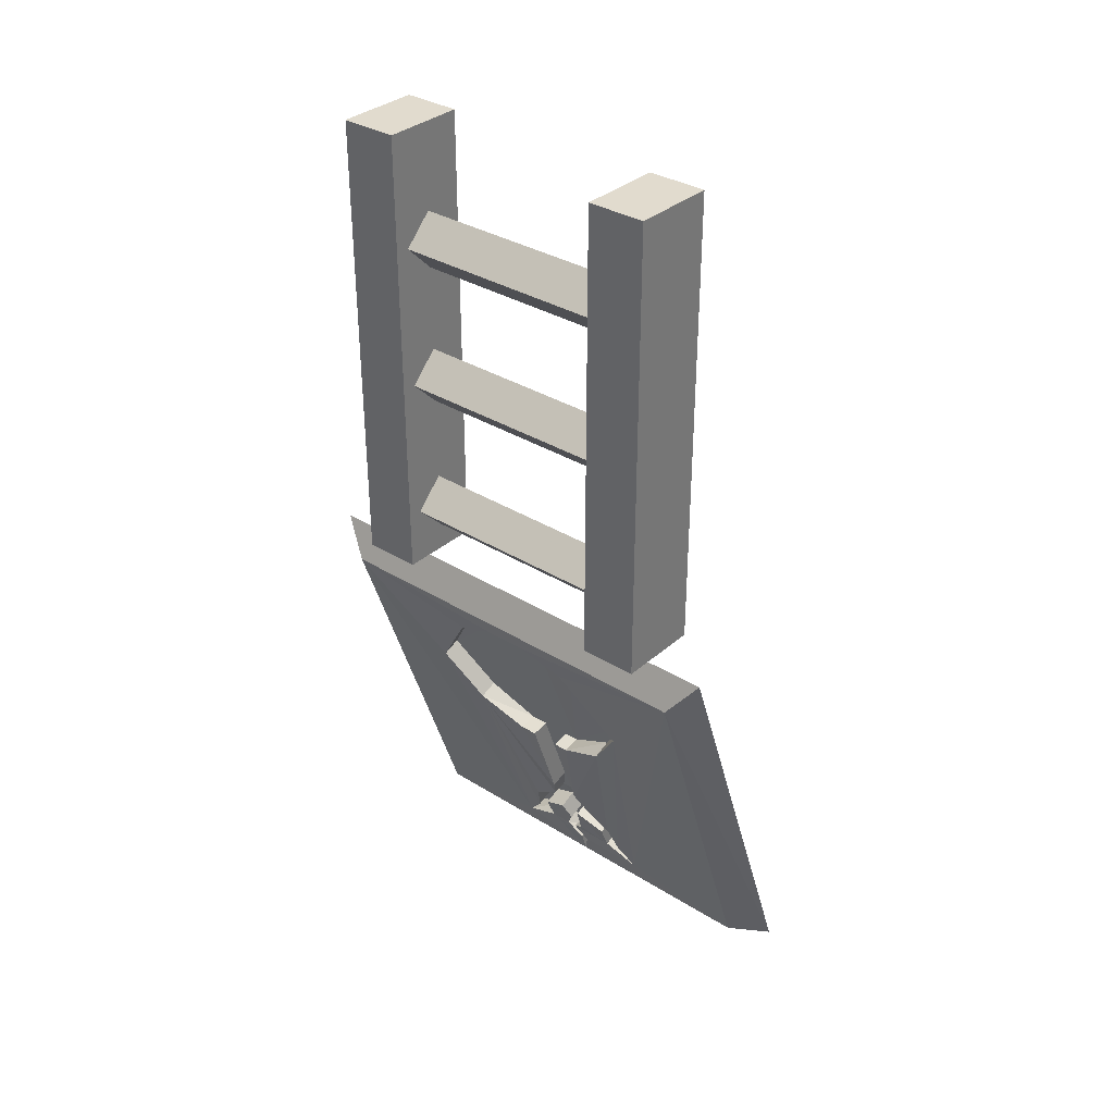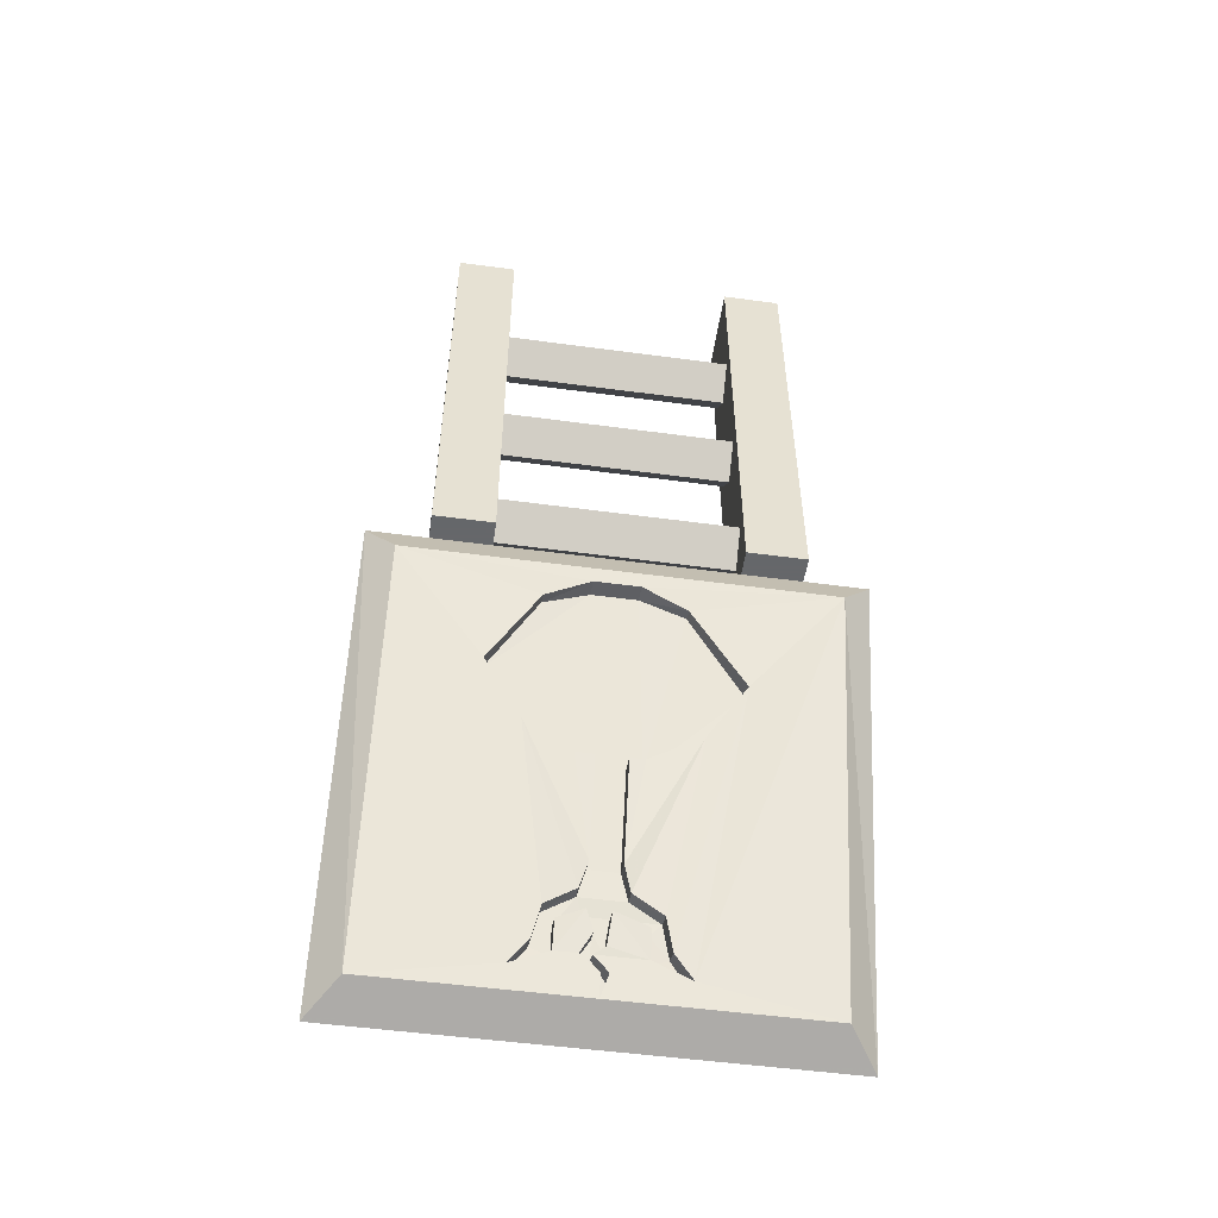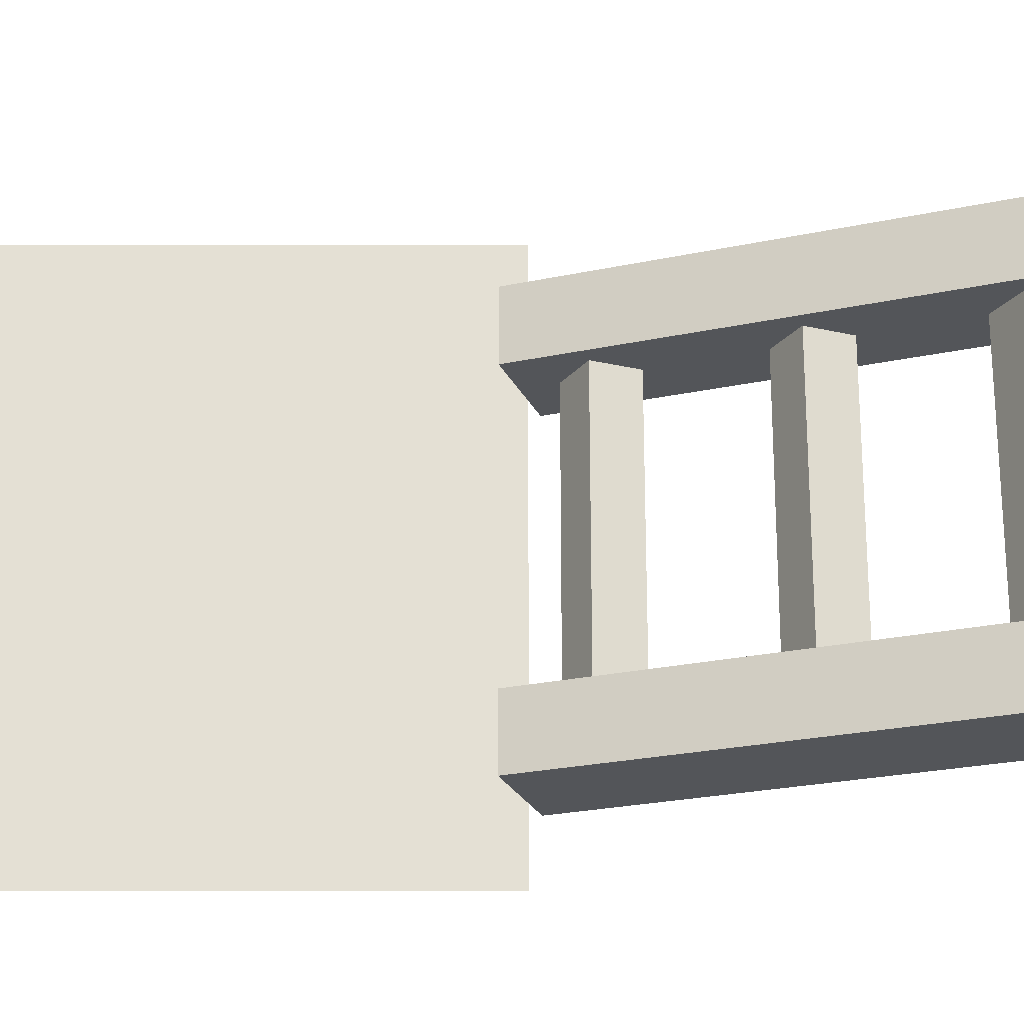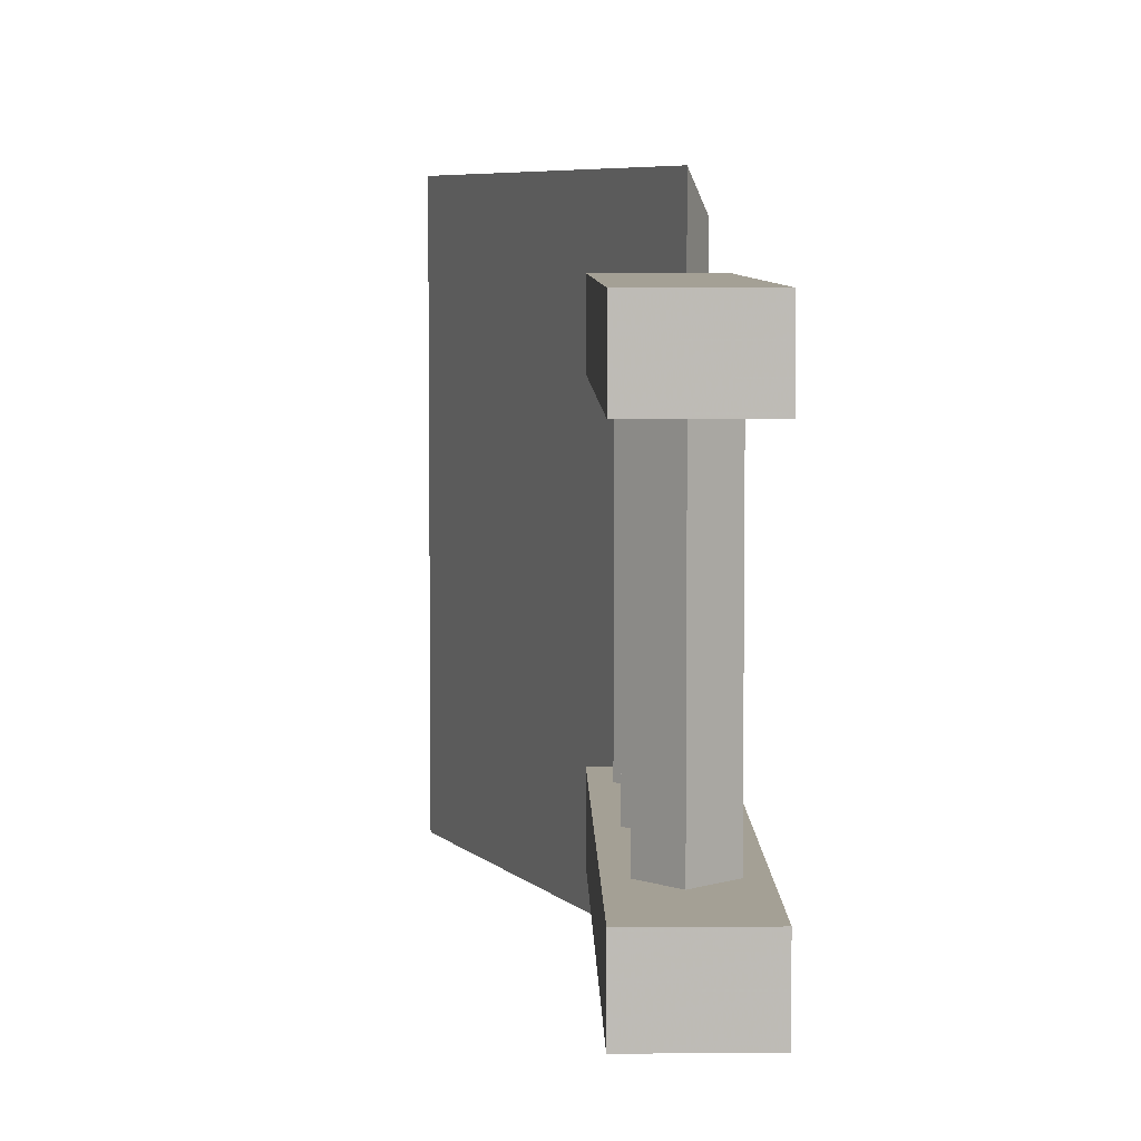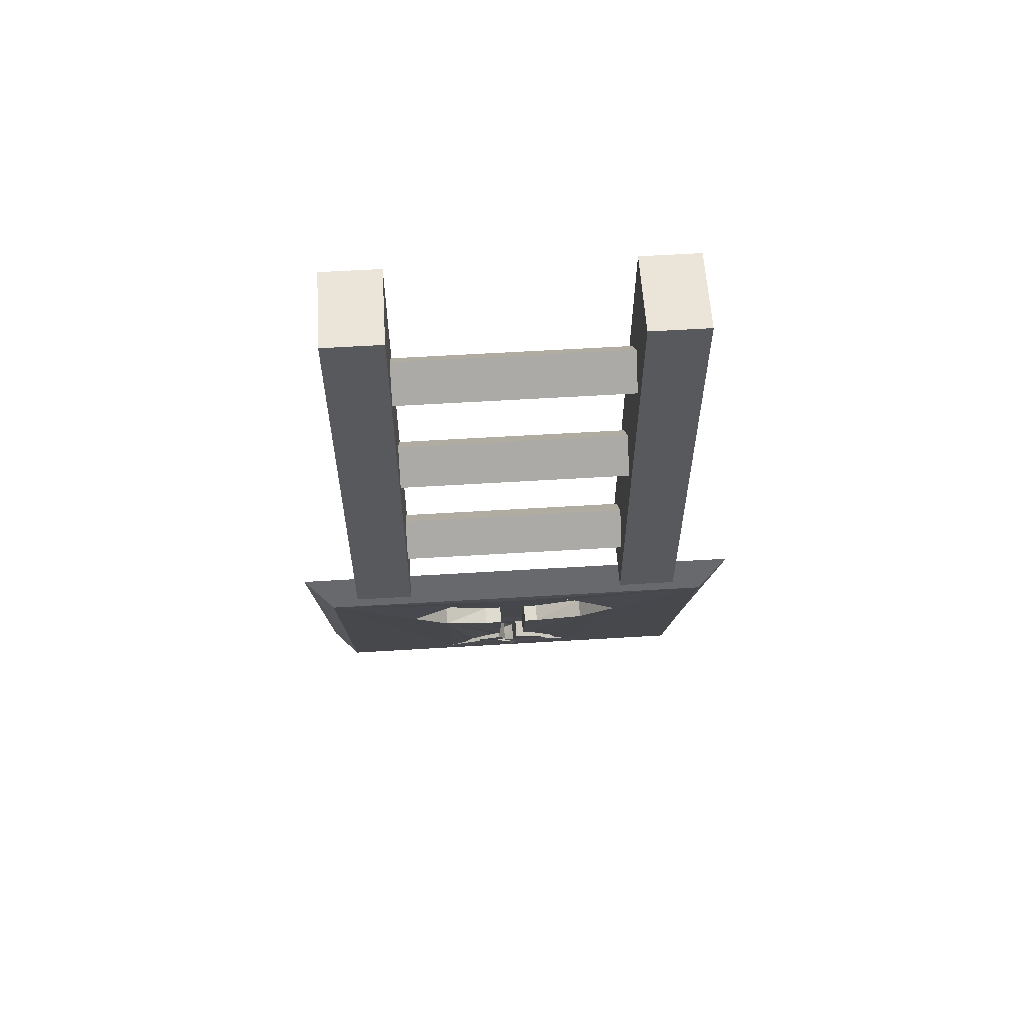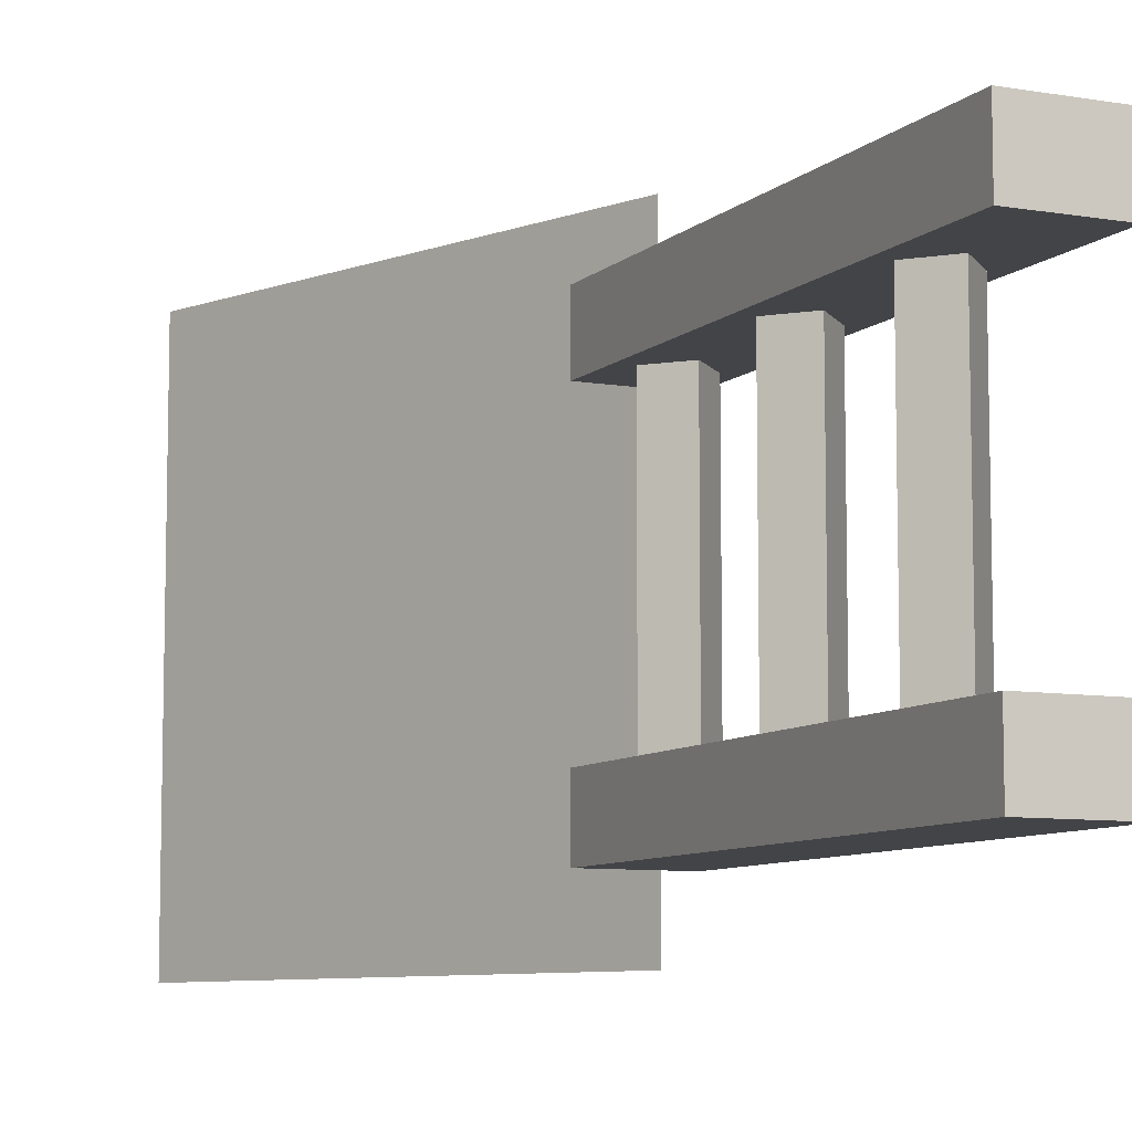
<metadata>
{"format":"obj","ext":"obj","renderer":"f3d","projection":"perspective","resolution":1024,"background":"white","views":[{"elev":33.9,"azim":-49.8,"up":"+Y"},{"elev":-52.0,"azim":-98.3,"up":"+Y"},{"elev":-24.0,"azim":109.9,"up":"+Z"},{"elev":5.7,"azim":179.1,"up":"+Z"},{"elev":59.3,"azim":-93.6,"up":"+Y"},{"elev":-8.2,"azim":154.8,"up":"+Z"}]}
</metadata>
<code>
v -0.4062 0.6875 0.2422
v -0.4688 0.75 0.2422
v -0.4688 0.75 -0.25
v -0.4062 0.6875 -0.25
v -0.3516 0.75 0.2422
v -0.4062 0.8125 0.2422
v -0.4062 0.8125 -0.25
v -0.3516 0.75 -0.25
v -0.4062 0.375 0.2422
v -0.4688 0.4375 0.2422
v -0.4688 0.4375 -0.25
v -0.4062 0.375 -0.25
v -0.3516 0.4375 0.2422
v -0.4062 0.5 0.2422
v -0.4062 0.5 -0.25
v -0.3516 0.4375 -0.25
v -0.4062 0.0625 0.2422
v -0.4688 0.125 0.2422
v -0.4688 0.125 -0.25
v -0.4062 0.0625 -0.25
v -0.3516 0.125 0.2422
v -0.4062 0.1875 0.2422
v -0.4062 0.1875 -0.25
v -0.3516 0.125 -0.25
v -0.3203 0 0.3672
v -0.3203 0 0.2422
v -0.3203 1 0.2422
v -0.3203 1 0.3672
v -0.5 0 0.3672
v -0.5 0 0.2422
v -0.5 1 0.2422
v -0.5 1 0.3672
v -0.3203 0 -0.25
v -0.3203 0 -0.375
v -0.3203 1 -0.375
v -0.3203 1 -0.25
v -0.5 0 -0.25
v -0.5 0 -0.375
v -0.5 1 -0.375
v -0.5 1 -0.25
v -0.2031 -0.7344 -0.1094
v -0.1797 -0.7969 -0.125
v -0.1797 -0.8125 -0.08594
v -0.1953 -0.7578 -0.08594
v -0.2188 -0.7031 -0.04688
v -0.25 -0.7109 -0.04688
v -0.2422 -0.75 -0.1094
v -0.2188 -0.8125 -0.125
v -0.1641 -0.8516 -0.1641
v -0.2031 -0.8594 -0.1641
v -0.2109 -0.8281 -0.08594
v -0.2344 -0.7734 -0.08594
v -0.2031 -0.7344 -0.03125
v -0.2031 -0.7344 0.01562
v -0.2188 -0.7031 0.04688
v -0.2344 -0.6484 -0.03125
v -0.2734 -0.6641 -0.03125
v -0.3672 -0.4062 -0.1719
v -0.1875 -0.7734 -0.01562
v -0.1797 -0.7969 0.007812
v -0.2188 -0.8125 0.007812
v -0.2422 -0.75 0.01562
v -0.1953 -0.7578 0.08594
v -0.2031 -0.7344 0.1094
v -0.2422 -0.75 0.1094
v -0.25 -0.7109 0.04688
v -0.2344 -0.6484 0.03125
v -0.3047 -0.4531 0.03125
v -0.3047 -0.4531 -0.03125
v -0.3438 -0.4609 -0.03125
v -0.3438 -0.4609 -0.07031
v -0.3047 -0.4531 -0.07031
v -0.3281 -0.3906 -0.1719
v -0.3672 -0.2812 -0.25
v -0.4062 -0.2969 -0.25
v -0.4766 -0.07812 -0.4375
v -0.1875 -0.9062 -0.4375
v -0.1875 -0.9062 0
v -0.2031 -0.8594 0
v -0.2109 -0.8281 -0.03906
v -0.2422 -0.75 -0.03125
v -0.2266 -0.7891 -0.01562
v -0.1797 -0.8125 -0.03906
v -0.1797 -0.8125 -0.01562
v -0.2109 -0.8281 -0.01562
v -0.2109 -0.8281 0.08594
v -0.2344 -0.7734 0.08594
v -0.1797 -0.8125 0.08594
v -0.1797 -0.7969 0.125
v -0.2188 -0.8125 0.125
v -0.3672 -0.4062 0.1719
v -0.2734 -0.6641 0.03125
v -0.3438 -0.4609 0.03125
v -0.3438 -0.4609 0.0625
v -0.3047 -0.4531 0.0625
v -0.4297 -0.1016 0.03906
v -0.4297 -0.1016 -0.05469
v -0.4531 -0.1484 -0.1484
v -0.4688 -0.1094 -0.05469
v -0.4688 -0.1094 0.03906
v -0.4766 -0.07812 0.4375
v -0.4453 0 -0.5
v -0.1016 -0.9453 -0.5
v -0.1875 -0.9062 0.4375
v -0.2031 -0.8594 0.1641
v -0.2031 -0.8594 0.01562
v -0.1641 -0.8516 0.01562
v -0.1484 -0.8906 0
v -0.1641 -0.8516 0
v -0.1641 -0.8516 0.1641
v -0.4062 -0.2969 0.25
v -0.3281 -0.3906 0.1719
v -0.4531 -0.1484 0.1328
v -0.4219 -0.1328 0.1328
v -0.3672 -0.2812 0.25
v -0.4219 -0.1328 -0.1484
v -0.4453 0 0.5
v -0.1016 -0.9453 0.5
v -0.5 -0.02344 0.5
v -0.5 -0.02344 -0.5
v -0.1641 -0.9609 0.5
v -0.4062 0.6875 0.2422
f 1 2 3
f 1 3 4
f 1 4 5
f 1 5 2
f 2 5 6
f 2 6 7
f 2 7 3
f 3 7 4
f 4 7 8
f 4 8 5
f 5 8 6
f 6 8 7
f 9 10 11
f 9 11 12
f 9 12 13
f 9 13 10
f 10 13 14
f 10 14 15
f 10 15 11
f 11 15 12
f 12 15 16
f 12 16 13
f 13 16 14
f 14 16 15
f 17 18 19
f 17 19 20
f 17 20 21
f 17 21 18
f 18 21 22
f 18 22 23
f 18 23 19
f 19 23 20
f 20 23 24
f 20 24 21
f 21 24 22
f 22 24 23
f 25 26 27
f 25 27 28
f 25 28 29
f 25 29 26
f 26 29 30
f 26 30 31
f 26 31 27
f 27 31 28
f 28 31 32
f 28 32 29
f 29 32 30
f 30 32 31
f 33 34 35
f 33 35 36
f 33 36 37
f 33 37 34
f 34 37 38
f 34 38 39
f 34 39 35
f 35 39 36
f 36 39 40
f 36 40 37
f 37 40 38
f 38 40 39
f 41 42 43
f 41 43 44
f 41 44 45
f 41 45 46
f 41 46 47
f 41 47 42
f 42 47 48
f 42 48 49
f 42 49 43
f 43 49 50
f 43 50 51
f 43 51 44
f 44 51 52
f 44 52 53
f 44 53 45
f 45 53 54
f 45 54 55
f 45 55 56
f 45 56 57
f 45 57 46
f 48 50 49
f 53 59 60
f 53 60 54
f 54 60 61
f 54 61 62
f 54 62 63
f 54 63 64
f 54 64 55
f 55 64 65
f 55 65 66
f 55 66 67
f 55 67 56
f 56 67 68
f 56 68 69
f 56 69 70
f 56 70 57
f 58 71 72
f 58 72 73
f 58 73 74
f 58 74 75
f 52 81 53
f 53 81 59
f 59 81 82
f 59 82 83
f 59 83 84
f 59 84 60
f 60 84 85
f 60 85 61
f 62 87 63
f 63 87 86
f 63 86 88
f 63 88 89
f 63 89 64
f 64 89 90
f 64 90 65
f 66 92 67
f 67 92 68
f 68 92 93
f 68 93 94
f 68 94 95
f 68 95 96
f 68 96 69
f 69 96 97
f 69 97 72
f 69 72 70
f 70 72 71
f 71 72 58
f 58 72 73
f 58 73 74
f 58 74 75
f 75 74 98
f 78 106 107
f 78 107 108
f 78 108 79
f 79 108 109
f 79 109 80
f 80 109 83
f 80 83 82
f 83 109 107
f 83 107 84
f 84 107 106
f 84 106 85
f 86 105 88
f 88 105 110
f 88 110 89
f 89 110 105
f 89 105 90
f 91 111 112
f 91 112 94
f 109 108 107
f 113 100 96
f 113 96 114
f 113 114 111
f 111 114 115
f 111 115 112
f 112 115 95
f 112 95 94
f 116 97 99
f 116 99 98
f 116 98 74
f 116 74 97
f 116 97 99
f 116 99 98
f 116 98 74
f 74 98 75
f 99 97 96
f 99 96 100
f 97 74 73
f 97 73 72
f 95 115 114
f 95 114 96
f 46 57 58
f 46 58 47
f 47 58 48
f 48 58 50
f 57 70 71
f 57 71 58
f 58 75 50
f 50 75 76
f 50 76 77
f 50 77 78
f 50 78 51
f 51 78 79
f 51 79 80
f 51 80 81
f 51 81 52
f 61 85 86
f 61 86 62
f 62 86 87
f 65 90 91
f 65 91 66
f 66 91 92
f 75 98 76
f 76 98 99
f 76 99 100
f 76 100 101
f 78 104 105
f 78 105 106
f 80 82 81
f 85 106 86
f 86 106 105
f 90 105 111
f 90 111 91
f 91 94 92
f 92 94 93
f 113 111 101
f 113 101 100
f 104 101 105
f 105 101 111
f 104 78 77
f 76 101 102
f 76 102 77
f 77 102 103
f 77 103 78
f 78 103 104
f 102 101 117
f 103 118 104
f 104 118 101
f 118 117 101
f 102 117 118
f 102 118 103

</code>
